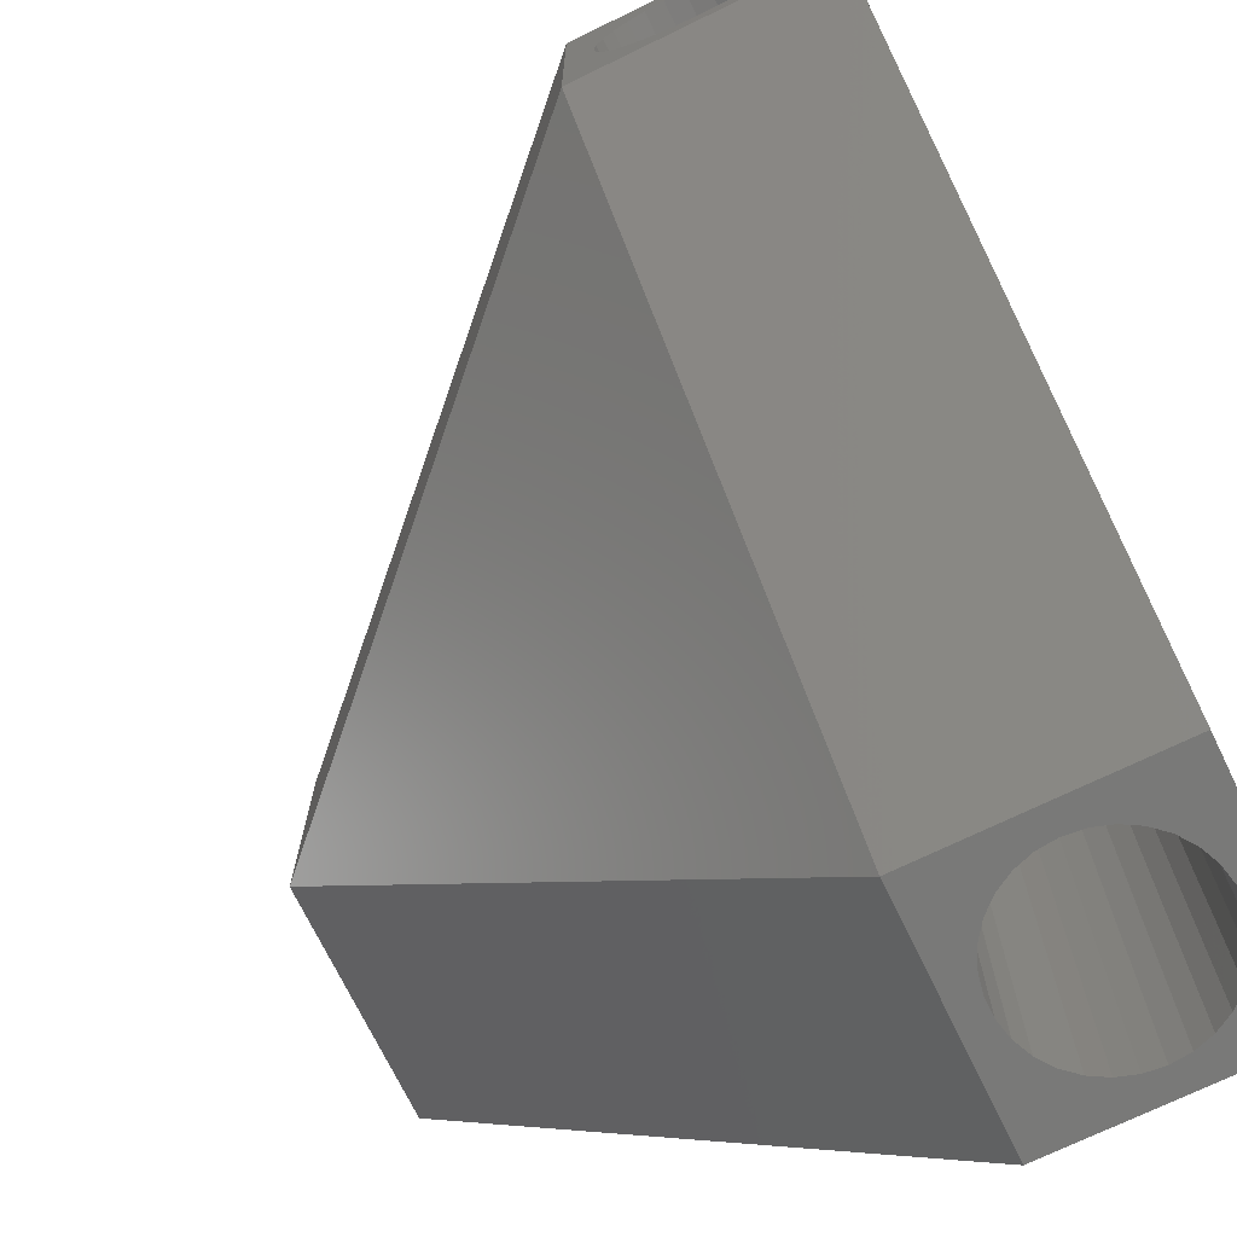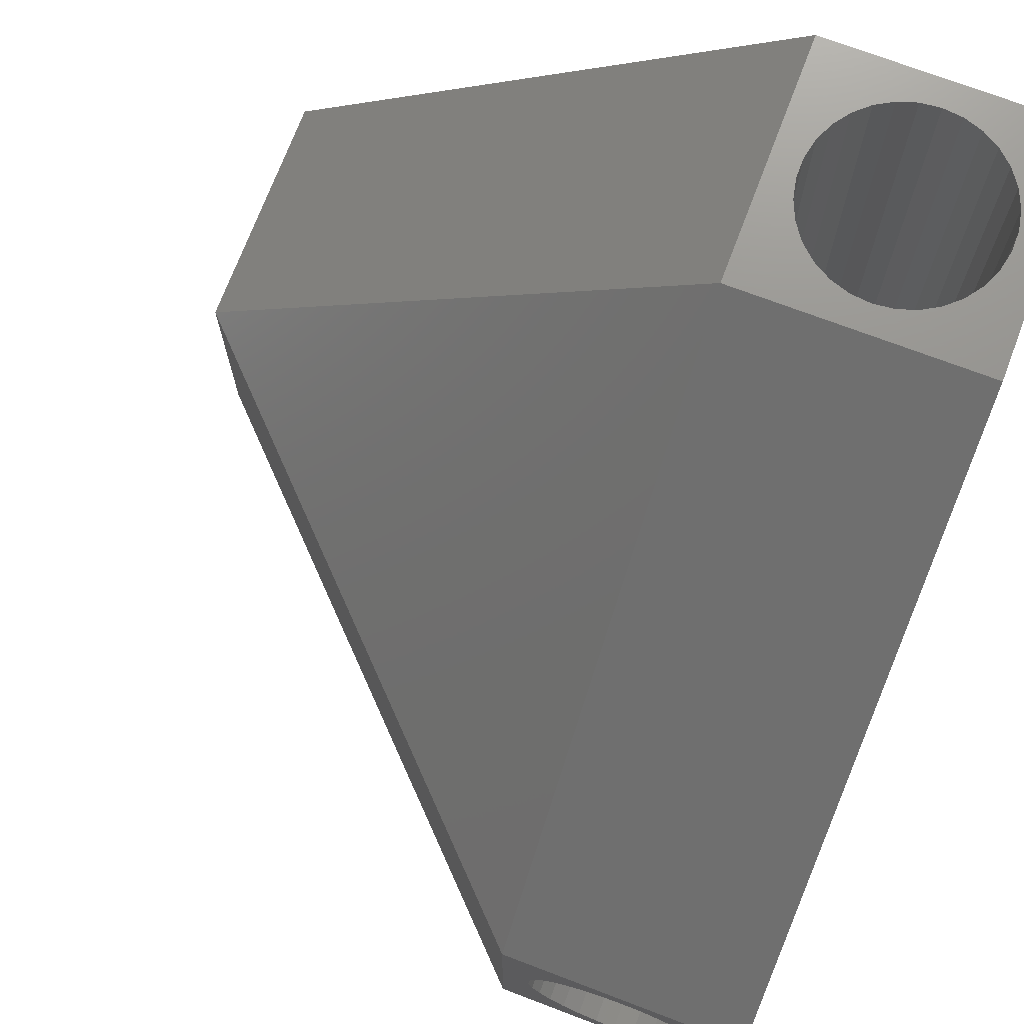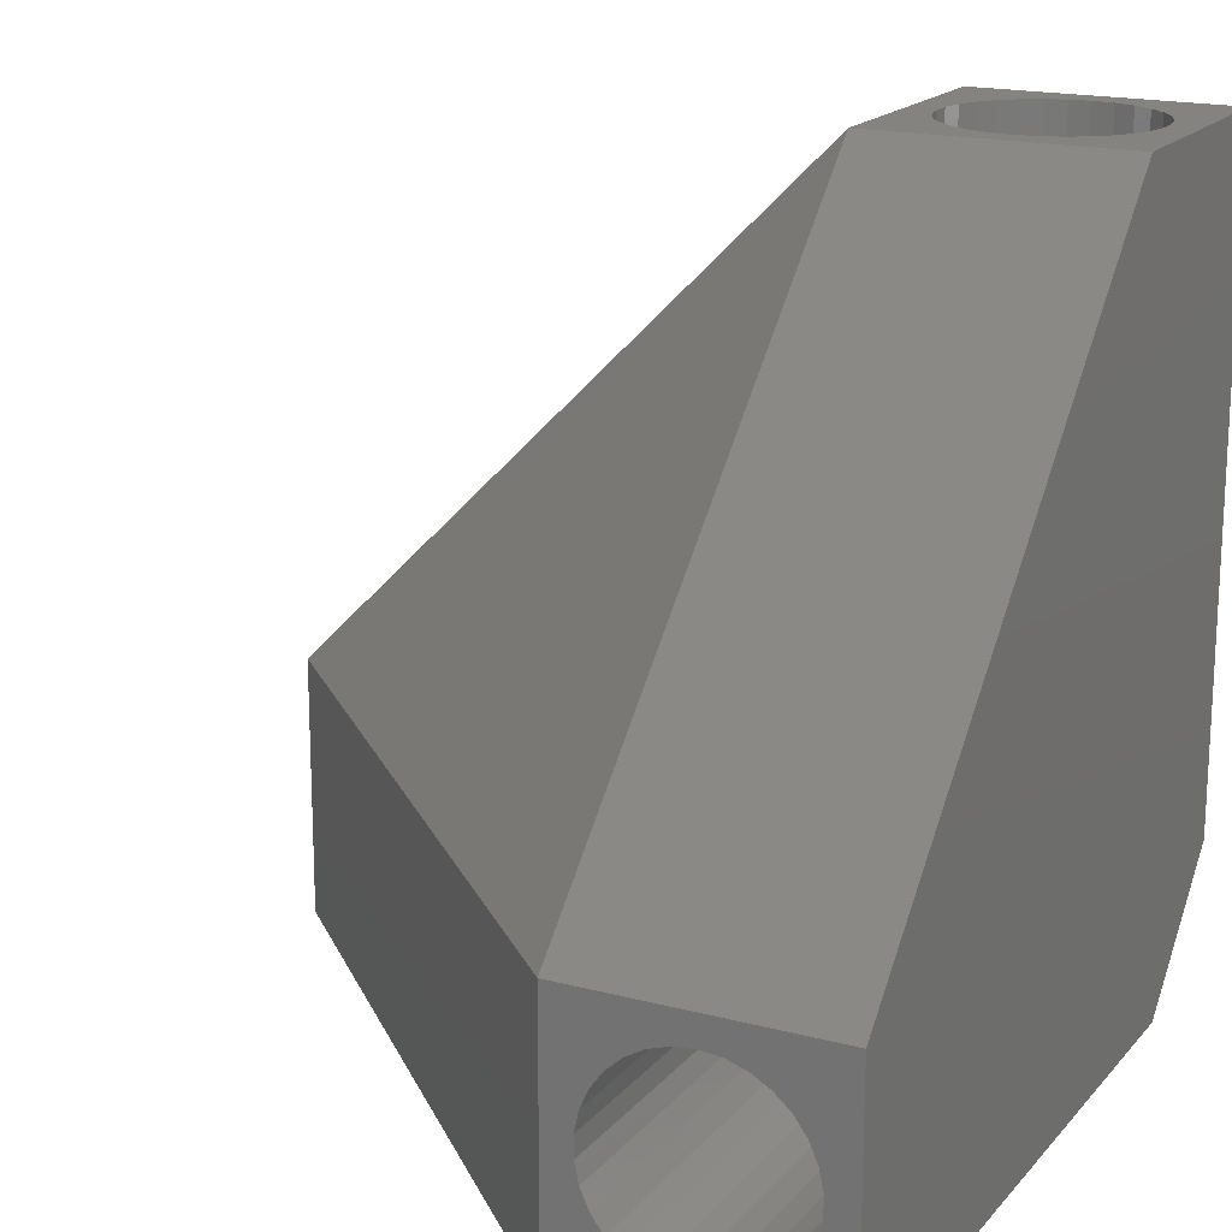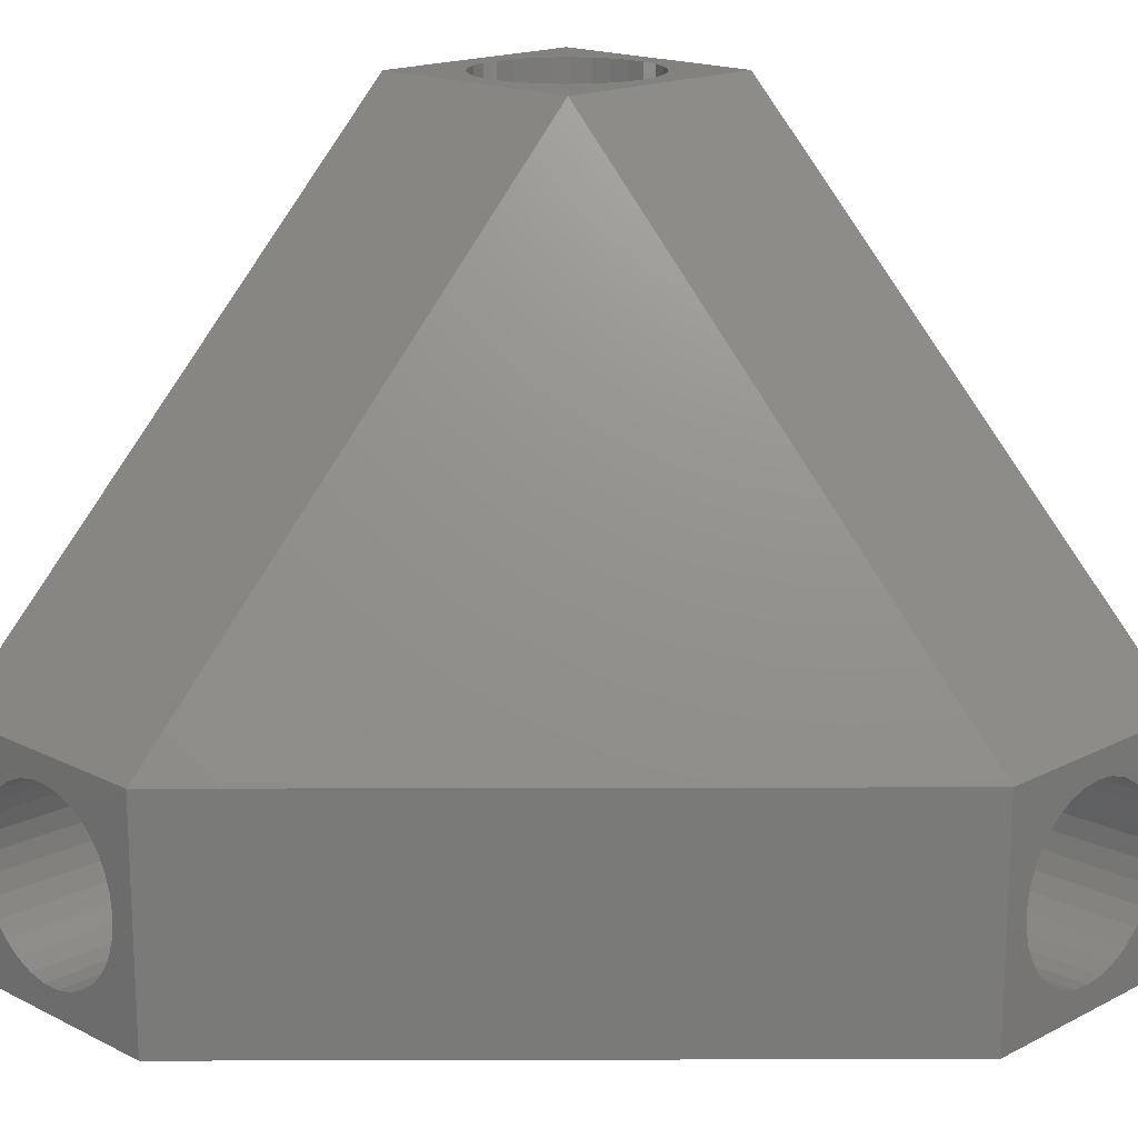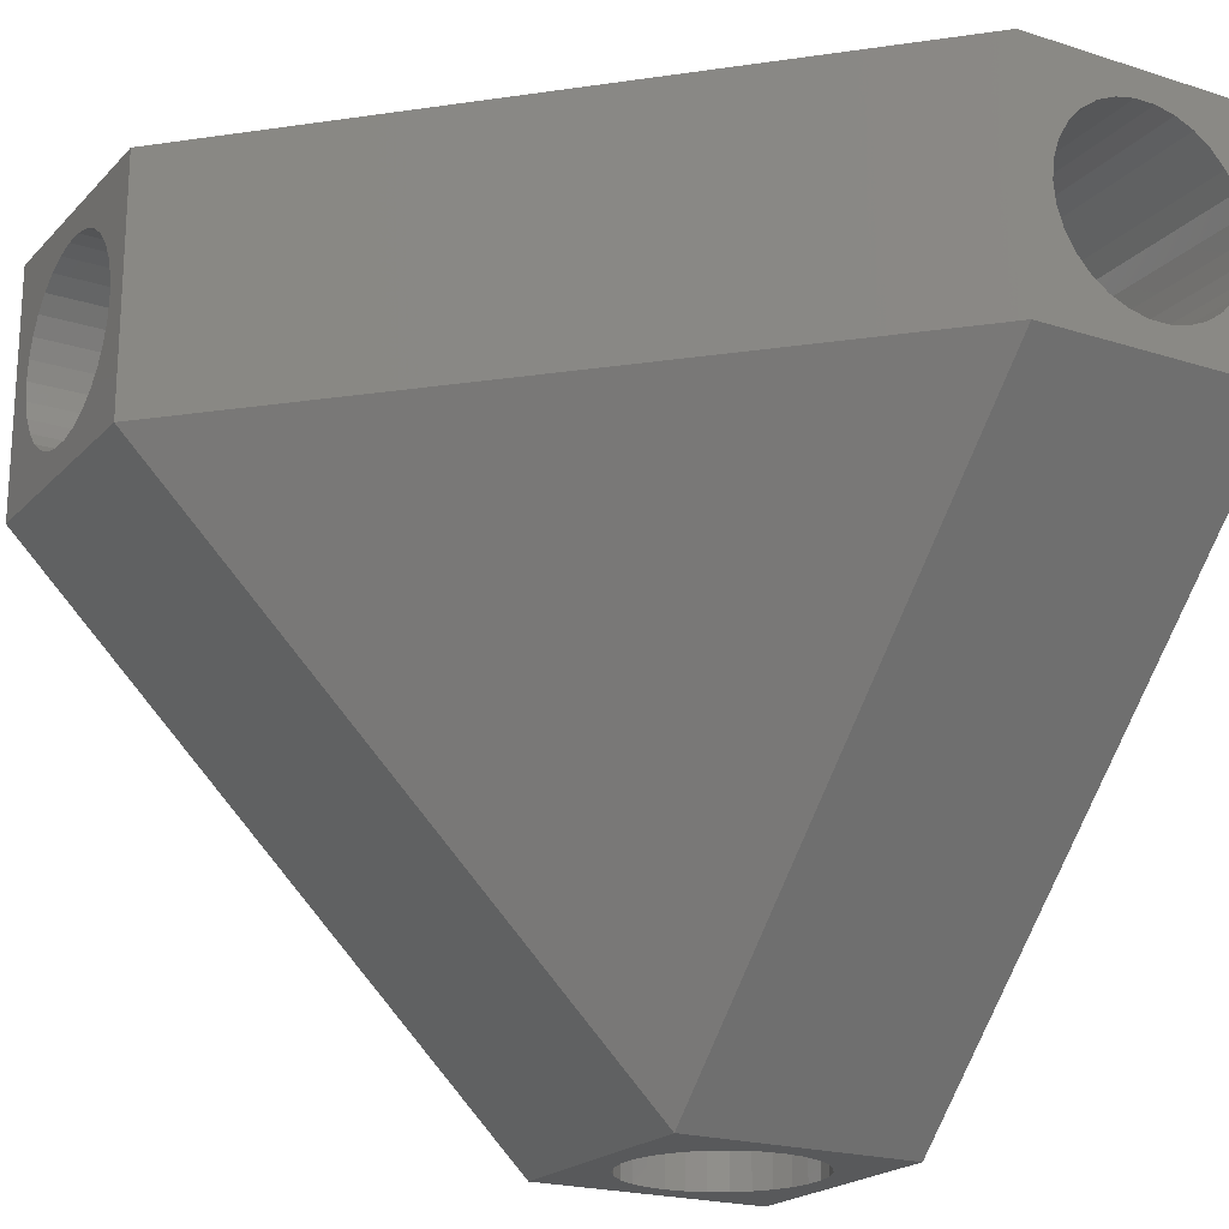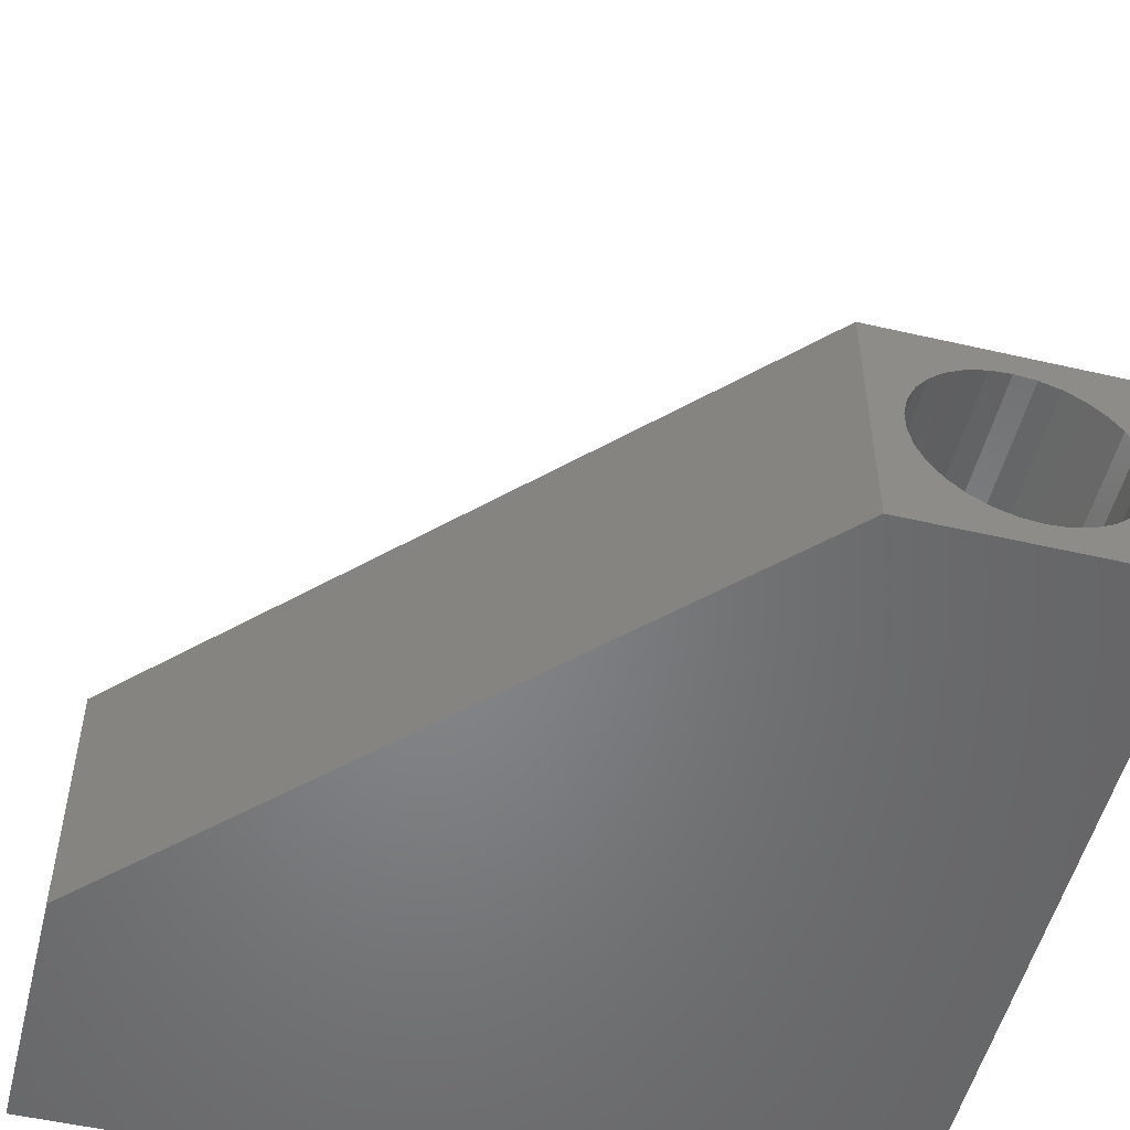
<metadata>
{"format":"stl","ext":"stl","renderer":"f3d","projection":"perspective","resolution":1024,"background":"white","views":[{"elev":-71.9,"azim":115.9,"up":"+Y"},{"elev":72.2,"azim":110.8,"up":"+Z"},{"elev":17.8,"azim":117.2,"up":"+Z"},{"elev":17.1,"azim":44.7,"up":"+Z"},{"elev":-20.6,"azim":59.8,"up":"+Y"},{"elev":-52.5,"azim":76.1,"up":"+Z"}]}
</metadata>
<code>
# stl→obj: 183 verts, 370 faces
v 10.5 0 10.5
v 10.27 2.183 70
v 10.27 2.183 10.27
v 10.5 0 70
v -10.5 0 70
v -10.27 2.183 0
v -10.27 2.183 70
v -10.5 0 0
v -1.098 10.44 70
v 1.098 10.44 1.098
v 1.098 10.44 70
v -1.098 10.44 0
v 0 10.44 0
v 0 10.44 -1.098
v 70 10.44 -1.098
v 70 10.44 1.098
v 1.098 -10.44 10.44
v -1.098 -10.44 70
v 1.098 -10.44 70
v -1.098 -10.44 10.44
v 8.495 6.172 8.495
v 7.026 7.803 70
v 7.026 7.803 7.026
v 8.495 6.172 70
v 9.592 4.271 70
v 9.592 4.271 9.592
v -7.026 7.803 0
v -5.25 9.093 70
v -7.026 7.803 70
v -5.25 9.093 0
v -3.245 9.986 70
v -3.245 9.986 0
v 8.495 -6.172 70
v 9.592 -4.271 9.592
v 8.495 -6.172 8.495
v 9.592 -4.271 70
v 3.245 9.986 70
v 5.25 9.093 5.25
v 5.25 9.093 70
v 3.34 9.943 3.34
v 3.245 9.986 3.245
v 6.852 7.929 6.852
v -9.592 4.271 70
v -8.495 6.172 0
v -8.495 6.172 70
v -9.592 4.271 0
v 13.5 13.5 70
v 13.5 -13.5 70
v -13.5 13.5 70
v 10.27 -2.183 70
v 7.026 -7.803 70
v 5.25 -9.093 70
v 3.245 -9.986 70
v -13.5 -13.5 70
v -3.245 -9.986 70
v -5.25 -9.093 70
v -7.026 -7.803 70
v -8.495 -6.172 70
v -9.592 -4.271 70
v -10.27 -2.183 70
v 10.27 -2.183 10.27
v 0 0 0
v 5.25 -9.093 9.093
v 7.026 -7.803 7.803
v 7.394 -7.394 7.394
v -5.25 -9.093 9.093
v -7.026 -7.803 7.803
v -8.495 -6.172 6.172
v -9.592 -4.271 4.271
v -3.245 -9.986 9.986
v -10.27 -2.183 2.183
v 3.245 -9.986 9.986
v 10.5 -10.44 0
v 10.5 -70 0
v 10.38 -10.44 1.098
v 10.27 -70 2.183
v 10.27 -10.21 2.183
v 9.592 -70 4.271
v 9.926 -9.986 3.245
v 9.592 -9.529 4.271
v -10.5 -70 0
v -10.27 -70 2.183
v -1.098 -70 10.44
v 1.098 -70 10.44
v 7.726 -7.803 7.026
v 8.495 -8.424 6.172
v 7.026 -70 7.803
v 8.495 -70 6.172
v -7.026 -70 7.803
v -5.25 -70 9.093
v -3.245 -70 9.986
v 8.495 -70 -6.172
v 9.179 -9.21 -4.987
v 9.027 -9.093 -5.25
v 8.897 -8.929 -5.476
v 8.495 -8.424 -6.172
v 9.592 -9.529 -4.271
v 9.592 -70 -4.271
v 5.25 -70 9.093
v 3.245 -70 9.986
v -9.592 -70 4.271
v -8.495 -70 6.172
v -13.5 -70 13.5
v 13.5 -70 13.5
v -13.5 -70 -13.5
v -1.098 -70 -10.44
v 1.098 -70 -10.44
v -3.245 -70 -9.986
v -5.25 -70 -9.093
v -7.026 -70 -7.803
v -8.495 -70 -6.172
v -9.592 -70 -4.271
v -10.27 -70 -2.183
v 13.5 -70 -13.5
v 10.27 -70 -2.183
v 7.026 -70 -7.803
v 5.25 -70 -9.093
v 3.245 -70 -9.986
v -10.27 0 -2.183
v -9.592 0 -4.271
v -8.495 0 -6.172
v -7.026 0 -7.803
v -5.25 0 -9.093
v -3.245 0 -9.986
v -1.098 0 -10.44
v 0 0 -10.44
v 0 -0.5473 -10.44
v 1.098 -0.5473 -10.44
v 5.25 -5.135 -9.093
v 4.129 -4.271 -9.592
v 3.245 -3.059 -9.986
v 9.027 -9.093 5.25
v 7.026 -6.94 -7.803
v 6.074 -6.172 -8.495
v 9.926 -9.986 -3.245
v 10.27 -10.21 -2.183
v 10.38 -10.44 -1.098
v 1.906 -2.183 -10.27
v 7.726 -7.803 -7.026
v 70 2.183 -10.27
v 0 2.183 -10.27
v 0 0 -10.5
v 70 0 -10.5
v 70 2.183 10.27
v 70 0 10.5
v 70 -9.986 3.245
v 70 -10.44 1.098
v 70 -7.803 7.026
v 70 -6.172 8.495
v 0 4.271 -9.592
v 70 4.271 -9.592
v 70 9.093 5.25
v 70 7.803 7.026
v 70 -6.172 -8.495
v 70 -7.803 -7.026
v 70 -9.093 5.25
v 70 -4.271 9.592
v 70 -2.183 10.27
v 0 6.172 -8.495
v 70 6.172 -8.495
v 70 9.986 -3.245
v 0 9.986 -3.245
v 0 9.093 -5.25
v 70 7.803 -7.026
v 70 9.093 -5.25
v 0 7.803 -7.026
v 70 6.172 8.495
v 70 4.271 9.592
v 70 -9.093 -5.25
v 70 -2.183 -10.27
v 70 -4.271 -9.592
v 70 9.986 3.245
v 70 13.5 13.5
v 70 13.5 -13.5
v 70 -13.5 13.5
v 70 -10.44 -1.098
v 70 -13.5 -13.5
v 70 -9.986 -3.245
v 13.5 0 -13.5
v 0 -13.5 -13.5
v -13.5 13.5 0
v -13.5 0 -13.5
v 0 13.5 -13.5
f 1 2 3
f 2 1 4
f 5 6 7
f 6 5 8
f 9 10 11
f 12 10 9
f 13 10 12
f 14 10 13
f 10 14 15
f 10 15 16
f 17 18 19
f 18 17 20
f 21 22 23
f 22 21 24
f 3 25 26
f 25 3 2
f 27 28 29
f 28 27 30
f 30 31 28
f 31 30 32
f 33 34 35
f 34 33 36
f 26 24 21
f 24 26 25
f 37 38 39
f 37 40 38
f 40 37 41
f 11 41 37
f 41 11 10
f 39 23 22
f 39 42 23
f 42 39 38
f 43 44 45
f 44 43 46
f 45 27 29
f 27 45 44
f 7 46 43
f 46 7 6
f 47 4 48
f 47 2 4
f 47 25 2
f 47 24 25
f 47 22 24
f 47 39 22
f 47 37 39
f 47 11 37
f 47 9 11
f 7 49 5
f 43 49 7
f 45 49 43
f 29 49 45
f 28 49 29
f 31 49 28
f 9 49 31
f 49 9 47
f 50 48 4
f 36 48 50
f 33 48 36
f 51 48 33
f 52 48 51
f 53 48 52
f 19 48 53
f 18 48 19
f 54 5 49
f 18 54 48
f 55 54 18
f 56 54 55
f 57 54 56
f 58 54 57
f 59 54 58
f 60 54 59
f 5 54 60
f 32 9 31
f 9 32 12
f 50 1 61
f 1 50 4
f 12 62 13
f 32 62 12
f 30 62 32
f 27 62 30
f 44 62 27
f 46 62 44
f 6 62 46
f 62 6 8
f 51 63 52
f 63 51 64
f 64 35 65
f 51 35 64
f 35 51 33
f 36 61 34
f 61 36 50
f 66 57 56
f 57 66 67
f 68 59 58
f 59 68 69
f 20 55 18
f 55 20 70
f 70 56 55
f 66 56 70
f 67 58 57
f 58 67 68
f 69 60 59
f 60 69 71
f 71 5 60
f 5 71 8
f 52 72 53
f 72 52 63
f 53 17 19
f 17 53 72
f 73 74 75
f 76 75 74
f 75 76 77
f 78 77 76
f 77 78 79
f 79 78 80
f 81 71 82
f 71 81 8
f 83 17 84
f 17 83 20
f 85 64 65
f 86 64 85
f 87 86 88
f 86 87 64
f 89 66 90
f 66 89 67
f 90 70 91
f 70 90 66
f 92 93 94
f 92 95 96
f 92 94 95
f 93 92 97
f 97 92 98
f 72 99 100
f 99 72 63
f 63 87 99
f 87 63 64
f 101 68 102
f 68 101 69
f 102 67 89
f 67 102 68
f 103 83 104
f 103 91 83
f 103 90 91
f 103 89 90
f 103 102 89
f 103 101 102
f 103 82 101
f 103 81 82
f 105 81 103
f 106 105 107
f 108 105 106
f 109 105 108
f 110 105 109
f 111 105 110
f 112 105 111
f 113 105 112
f 81 105 113
f 84 104 83
f 100 104 84
f 99 104 100
f 87 104 99
f 88 104 87
f 78 104 88
f 76 104 78
f 74 104 76
f 114 74 115
f 74 114 104
f 98 114 115
f 92 114 98
f 116 114 92
f 117 114 116
f 118 114 117
f 107 114 118
f 114 107 105
f 91 20 83
f 20 91 70
f 119 62 8
f 120 62 119
f 121 62 120
f 122 62 121
f 123 62 122
f 124 62 123
f 125 62 124
f 62 125 126
f 126 125 127
f 127 107 128
f 106 127 125
f 127 106 107
f 118 129 130
f 118 130 131
f 129 118 117
f 88 80 78
f 80 88 132
f 132 88 86
f 17 100 84
f 100 17 72
f 82 69 101
f 69 82 71
f 117 133 134
f 117 134 129
f 133 117 116
f 98 135 97
f 98 136 135
f 136 98 115
f 115 137 136
f 74 137 115
f 137 74 73
f 122 109 123
f 109 122 110
f 111 122 121
f 122 111 110
f 113 120 119
f 120 113 112
f 112 121 120
f 121 112 111
f 81 119 8
f 119 81 113
f 107 131 138
f 107 138 128
f 131 107 118
f 116 139 133
f 116 96 139
f 96 116 92
f 123 108 124
f 108 123 109
f 124 106 125
f 106 124 108
f 140 141 142
f 143 140 142
f 1 144 145
f 144 1 3
f 146 77 79
f 75 146 147
f 146 75 77
f 148 35 149
f 85 35 148
f 35 85 65
f 150 140 151
f 140 150 141
f 152 42 38
f 152 23 42
f 23 152 153
f 154 139 155
f 154 133 139
f 133 154 134
f 148 86 85
f 132 148 156
f 148 132 86
f 157 61 158
f 61 157 34
f 159 151 160
f 151 159 150
f 161 162 163
f 162 15 14
f 15 162 161
f 164 165 163
f 164 163 166
f 26 167 168
f 167 26 21
f 21 153 167
f 153 21 23
f 3 168 144
f 168 3 26
f 152 38 40
f 155 94 169
f 94 155 95
f 155 96 95
f 96 155 139
f 170 130 171
f 170 131 130
f 131 170 138
f 156 80 132
f 79 156 146
f 156 79 80
f 149 34 157
f 34 149 35
f 158 1 145
f 1 158 61
f 166 160 164
f 160 166 159
f 165 161 163
f 16 41 10
f 41 16 172
f 173 16 174
f 173 172 16
f 173 152 172
f 173 153 152
f 173 167 153
f 173 168 167
f 173 144 168
f 173 145 144
f 175 145 173
f 147 175 176
f 146 175 147
f 156 175 146
f 148 175 156
f 149 175 148
f 157 175 149
f 158 175 157
f 145 175 158
f 15 174 16
f 161 174 15
f 165 174 161
f 164 174 165
f 160 174 164
f 151 174 160
f 140 174 151
f 143 174 140
f 177 143 170
f 143 177 174
f 171 177 170
f 154 177 171
f 155 177 154
f 169 177 155
f 178 177 169
f 176 177 178
f 177 176 175
f 62 14 13
f 14 62 162
f 162 62 163
f 163 62 166
f 166 62 159
f 159 62 150
f 150 62 141
f 126 141 62
f 126 142 141
f 142 126 127
f 178 97 135
f 97 178 93
f 170 128 138
f 142 128 170
f 128 142 127
f 170 143 142
f 172 40 41
f 40 172 152
f 169 93 178
f 93 169 94
f 178 137 176
f 137 178 136
f 136 178 135
f 147 73 75
f 176 73 147
f 73 176 137
f 171 134 154
f 171 129 134
f 129 171 130
f 114 179 177
f 179 114 180
f 114 105 180
f 54 181 182
f 181 54 49
f 103 182 105
f 182 103 54
f 104 177 175
f 177 104 114
f 48 173 47
f 173 48 175
f 181 47 173
f 47 181 49
f 183 173 174
f 173 183 181
f 179 183 174
f 177 179 174
f 180 183 179
f 183 180 182
f 180 105 182
f 103 48 54
f 48 103 104
f 48 104 175
f 183 182 181

</code>
